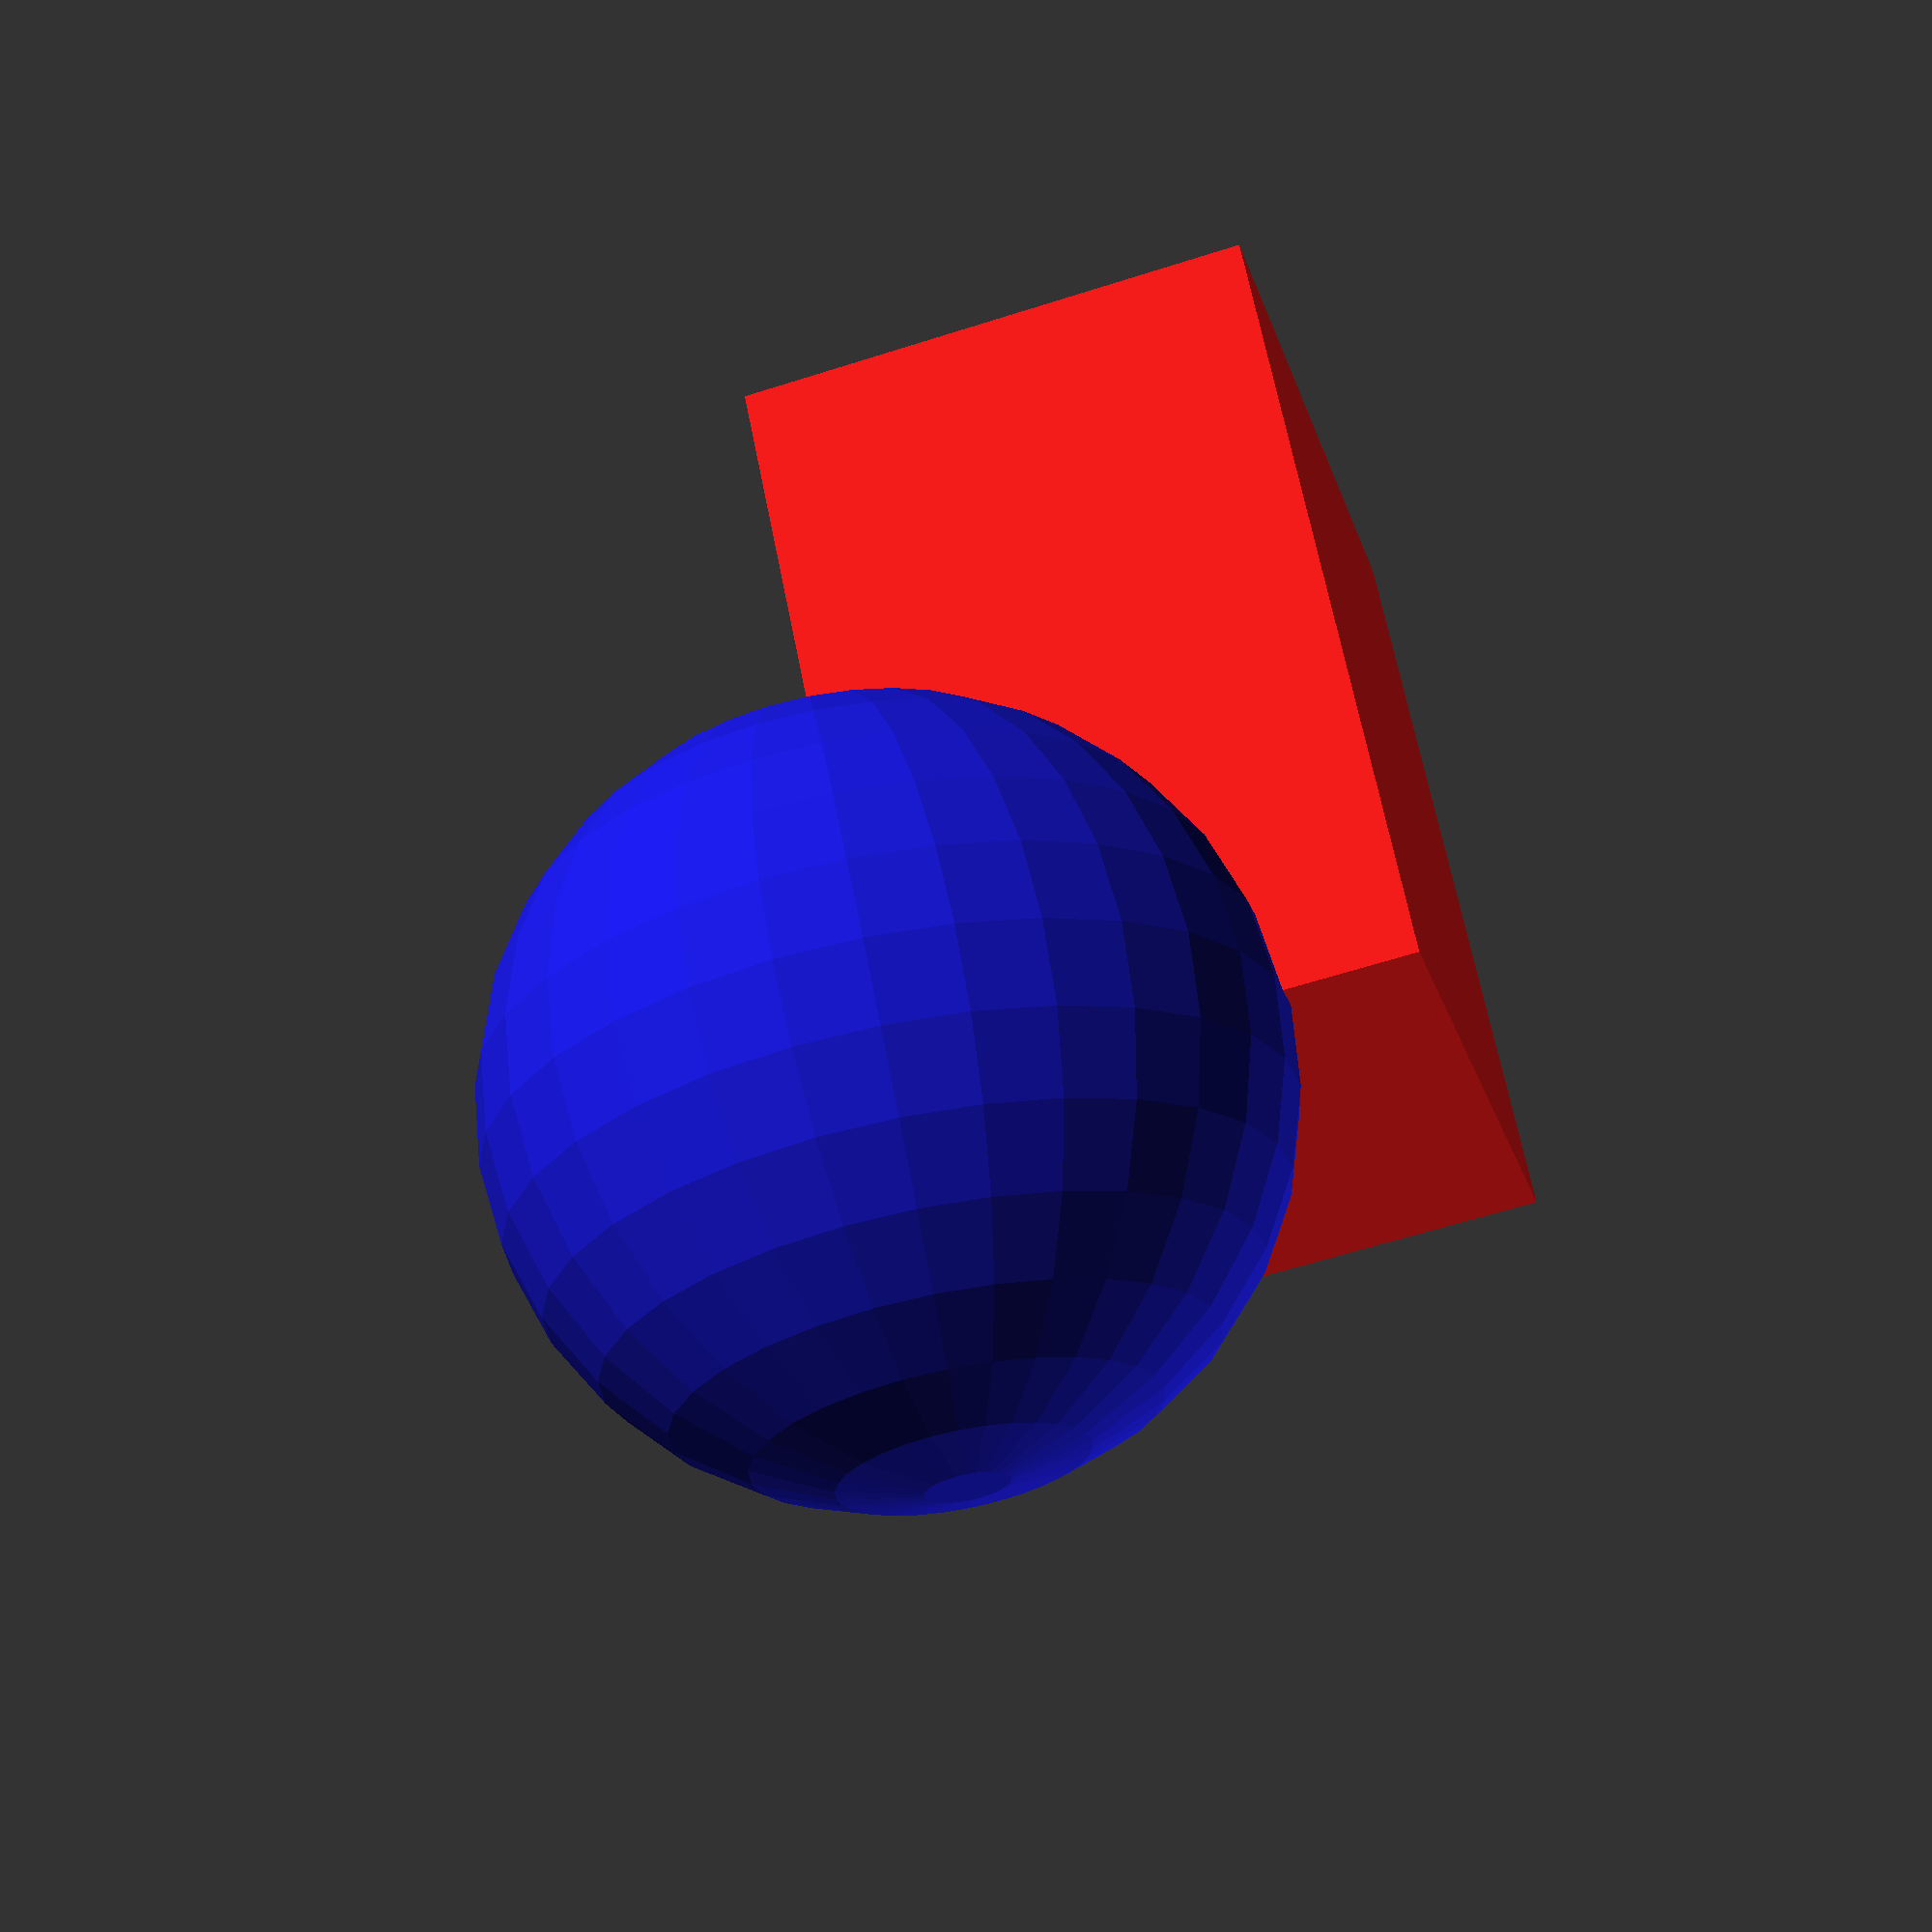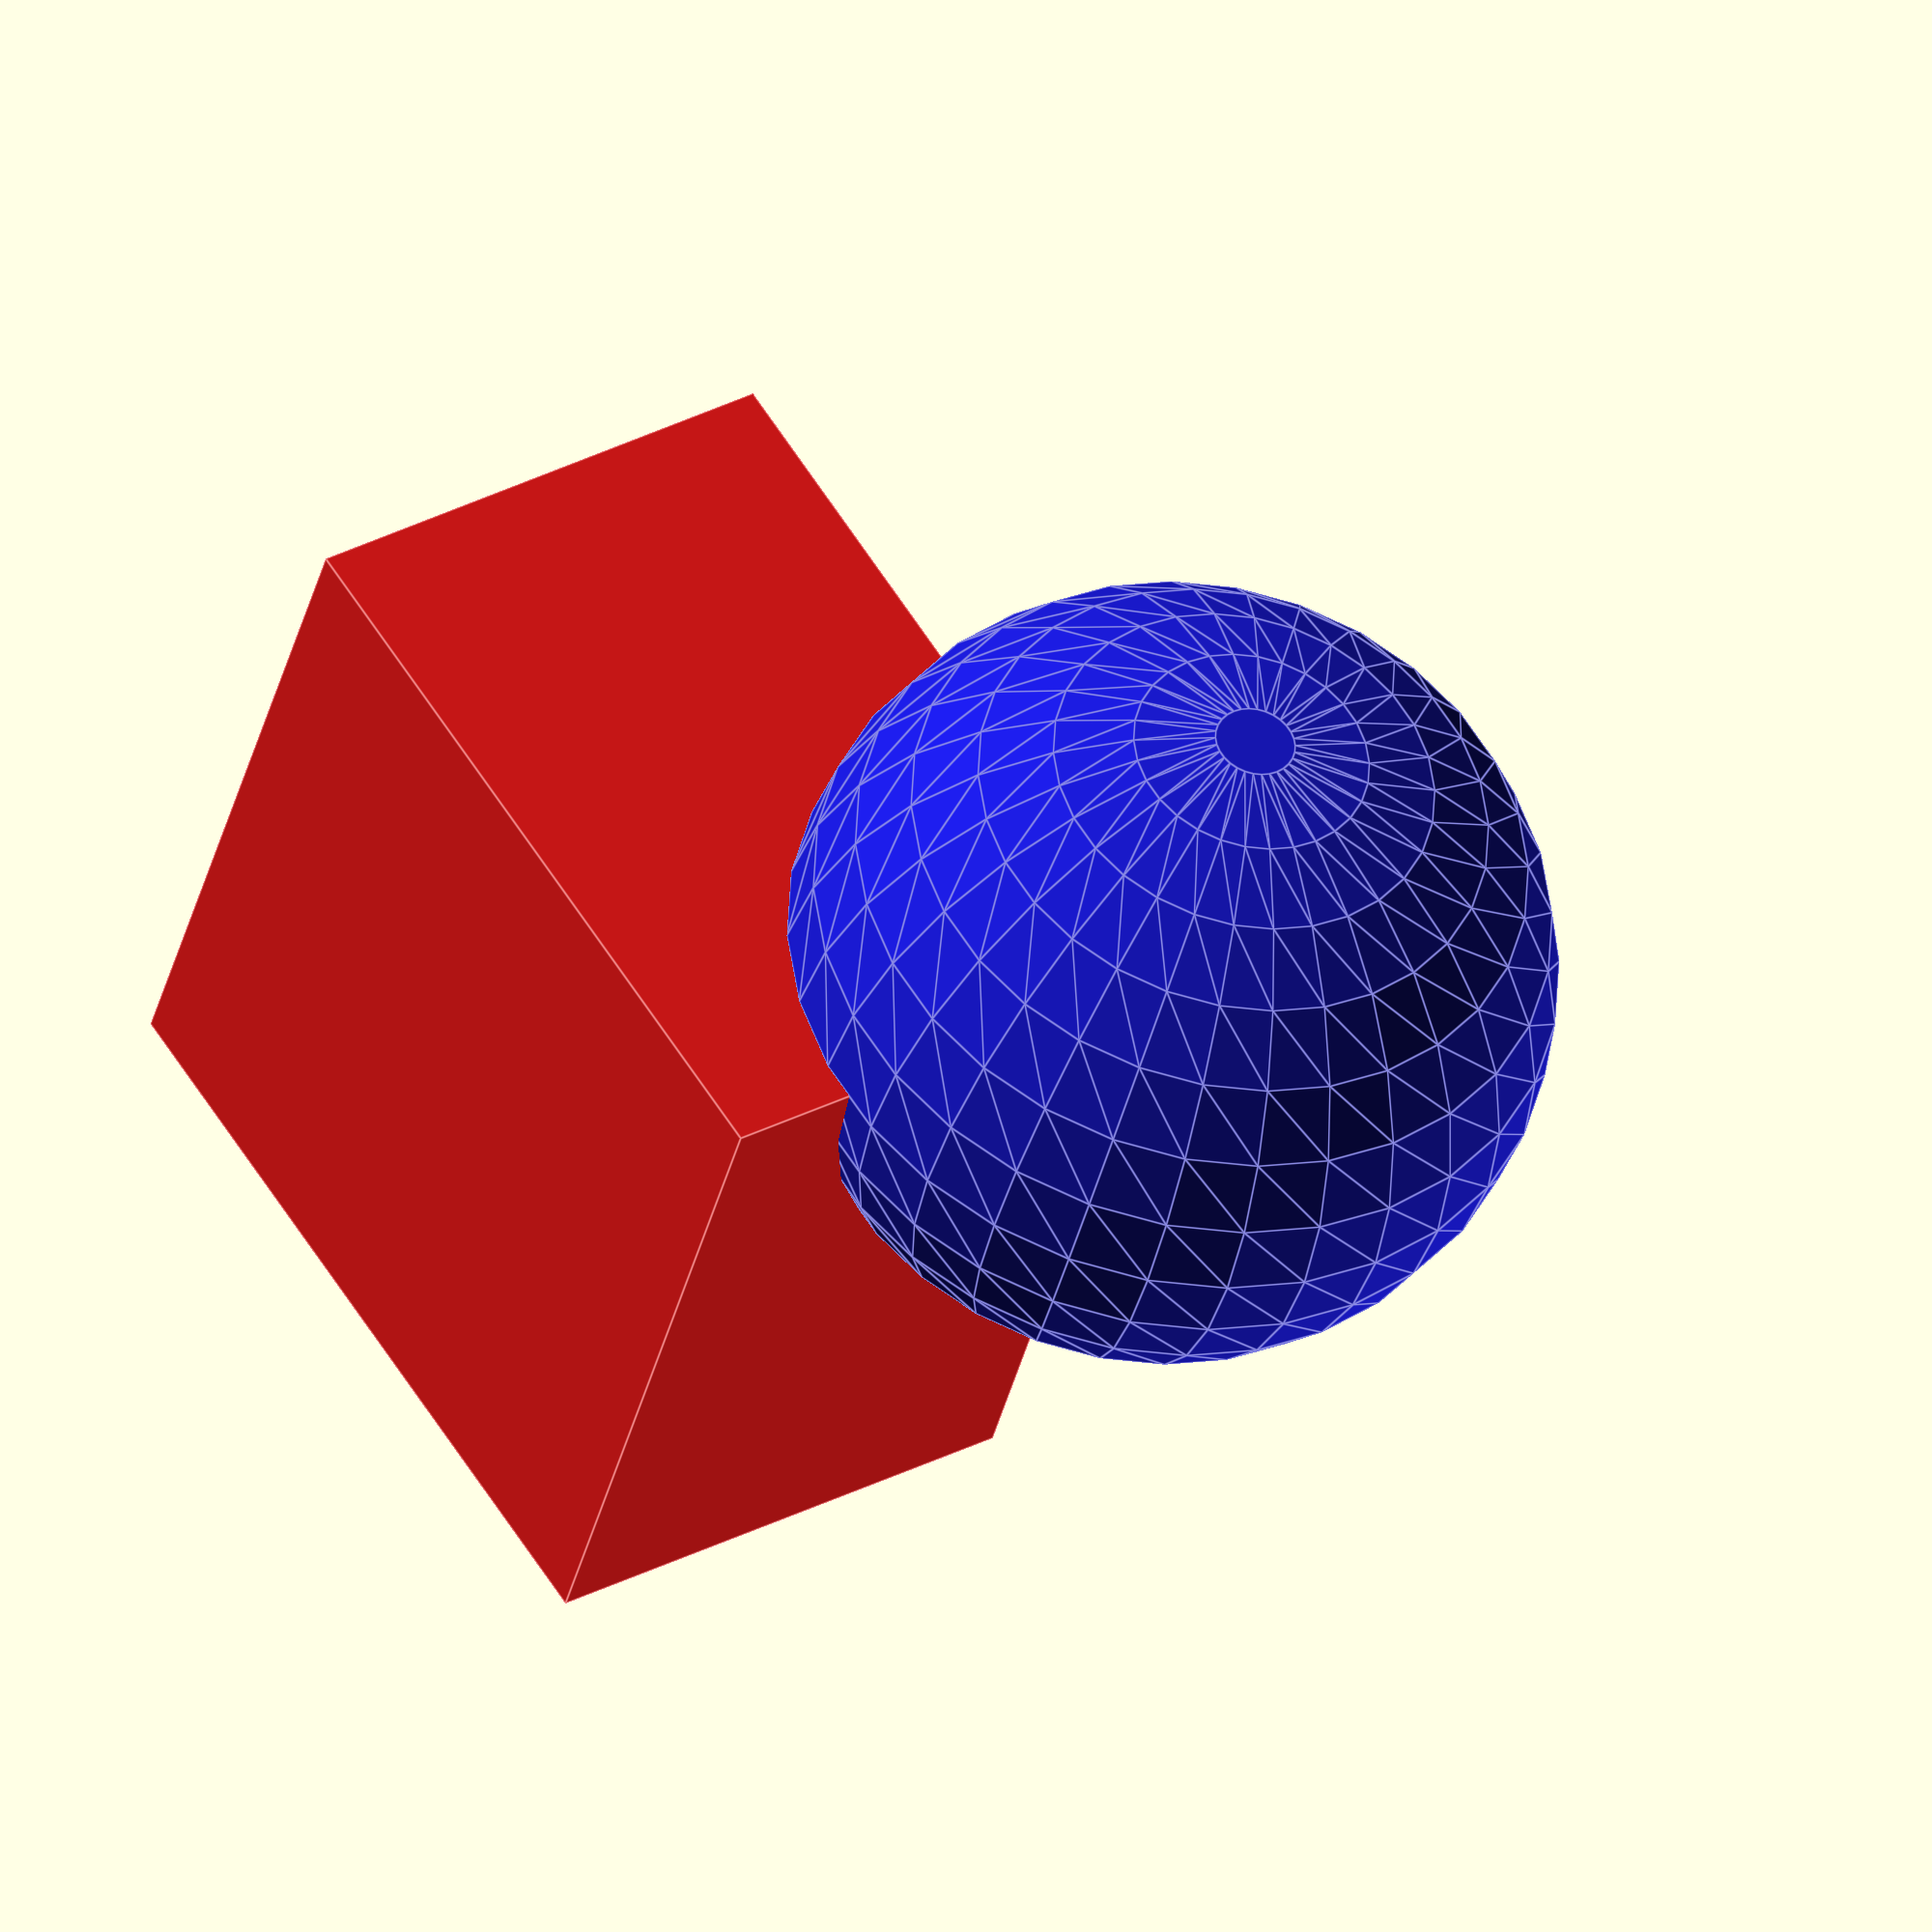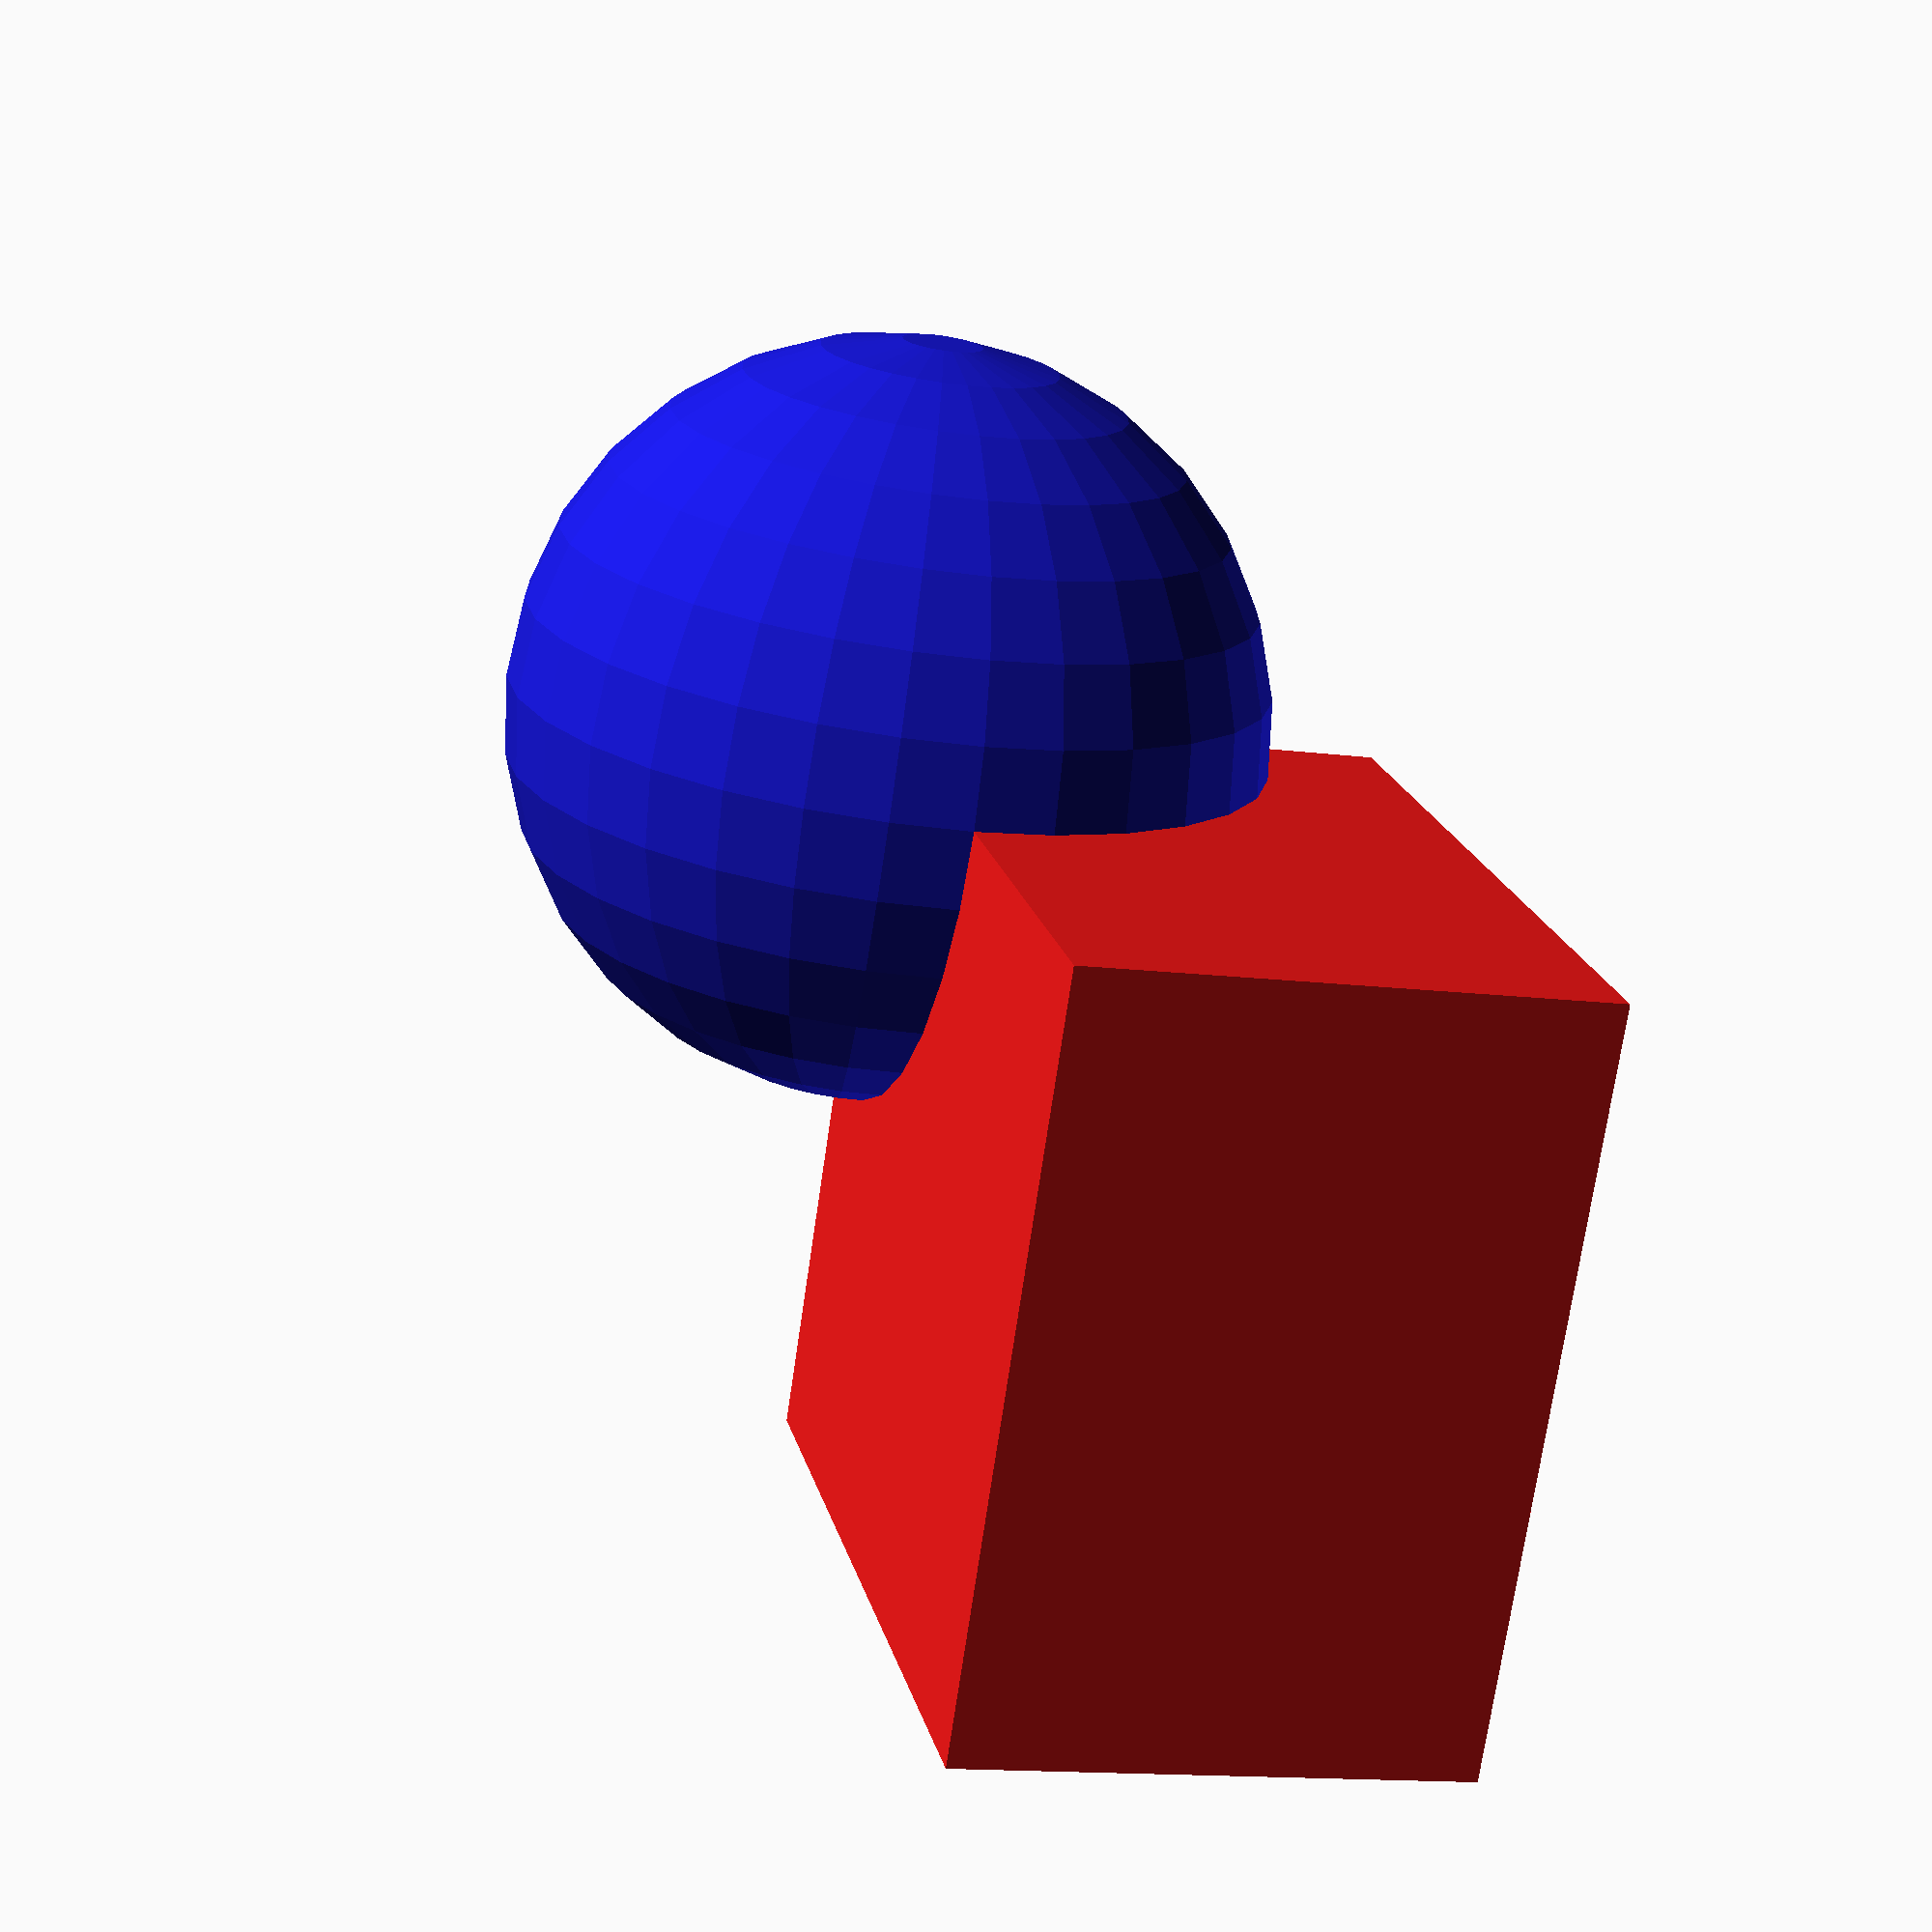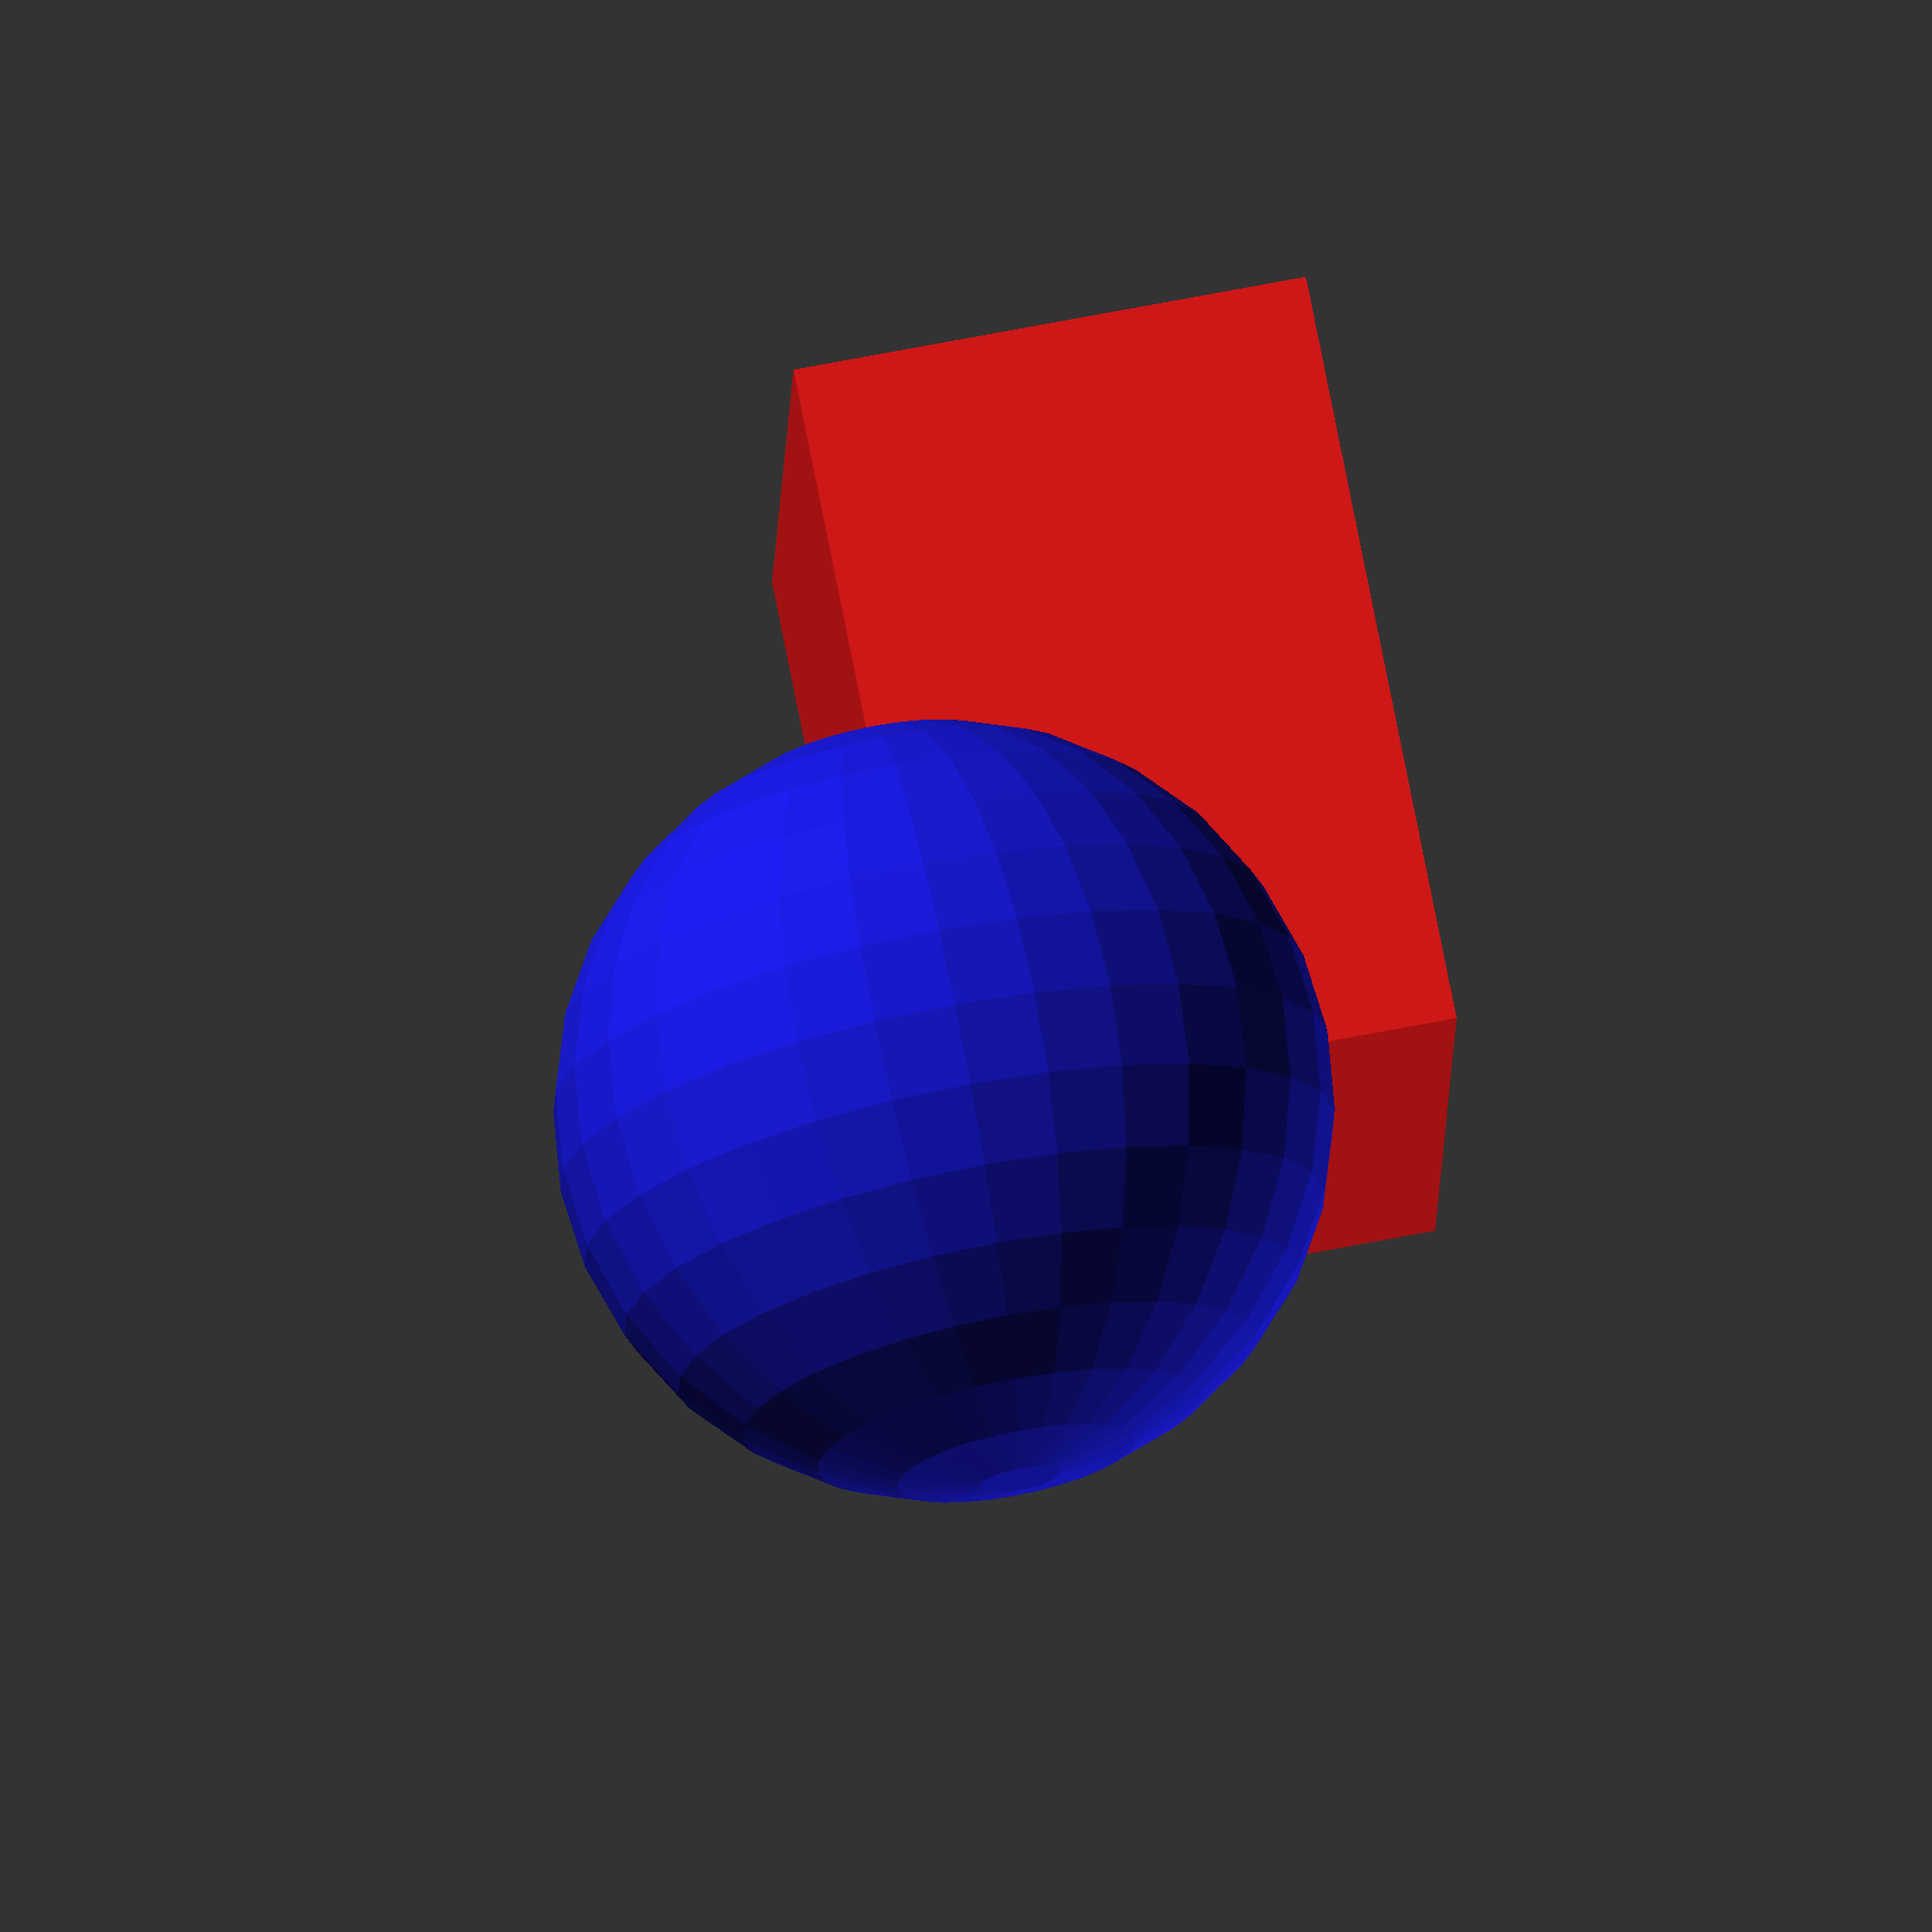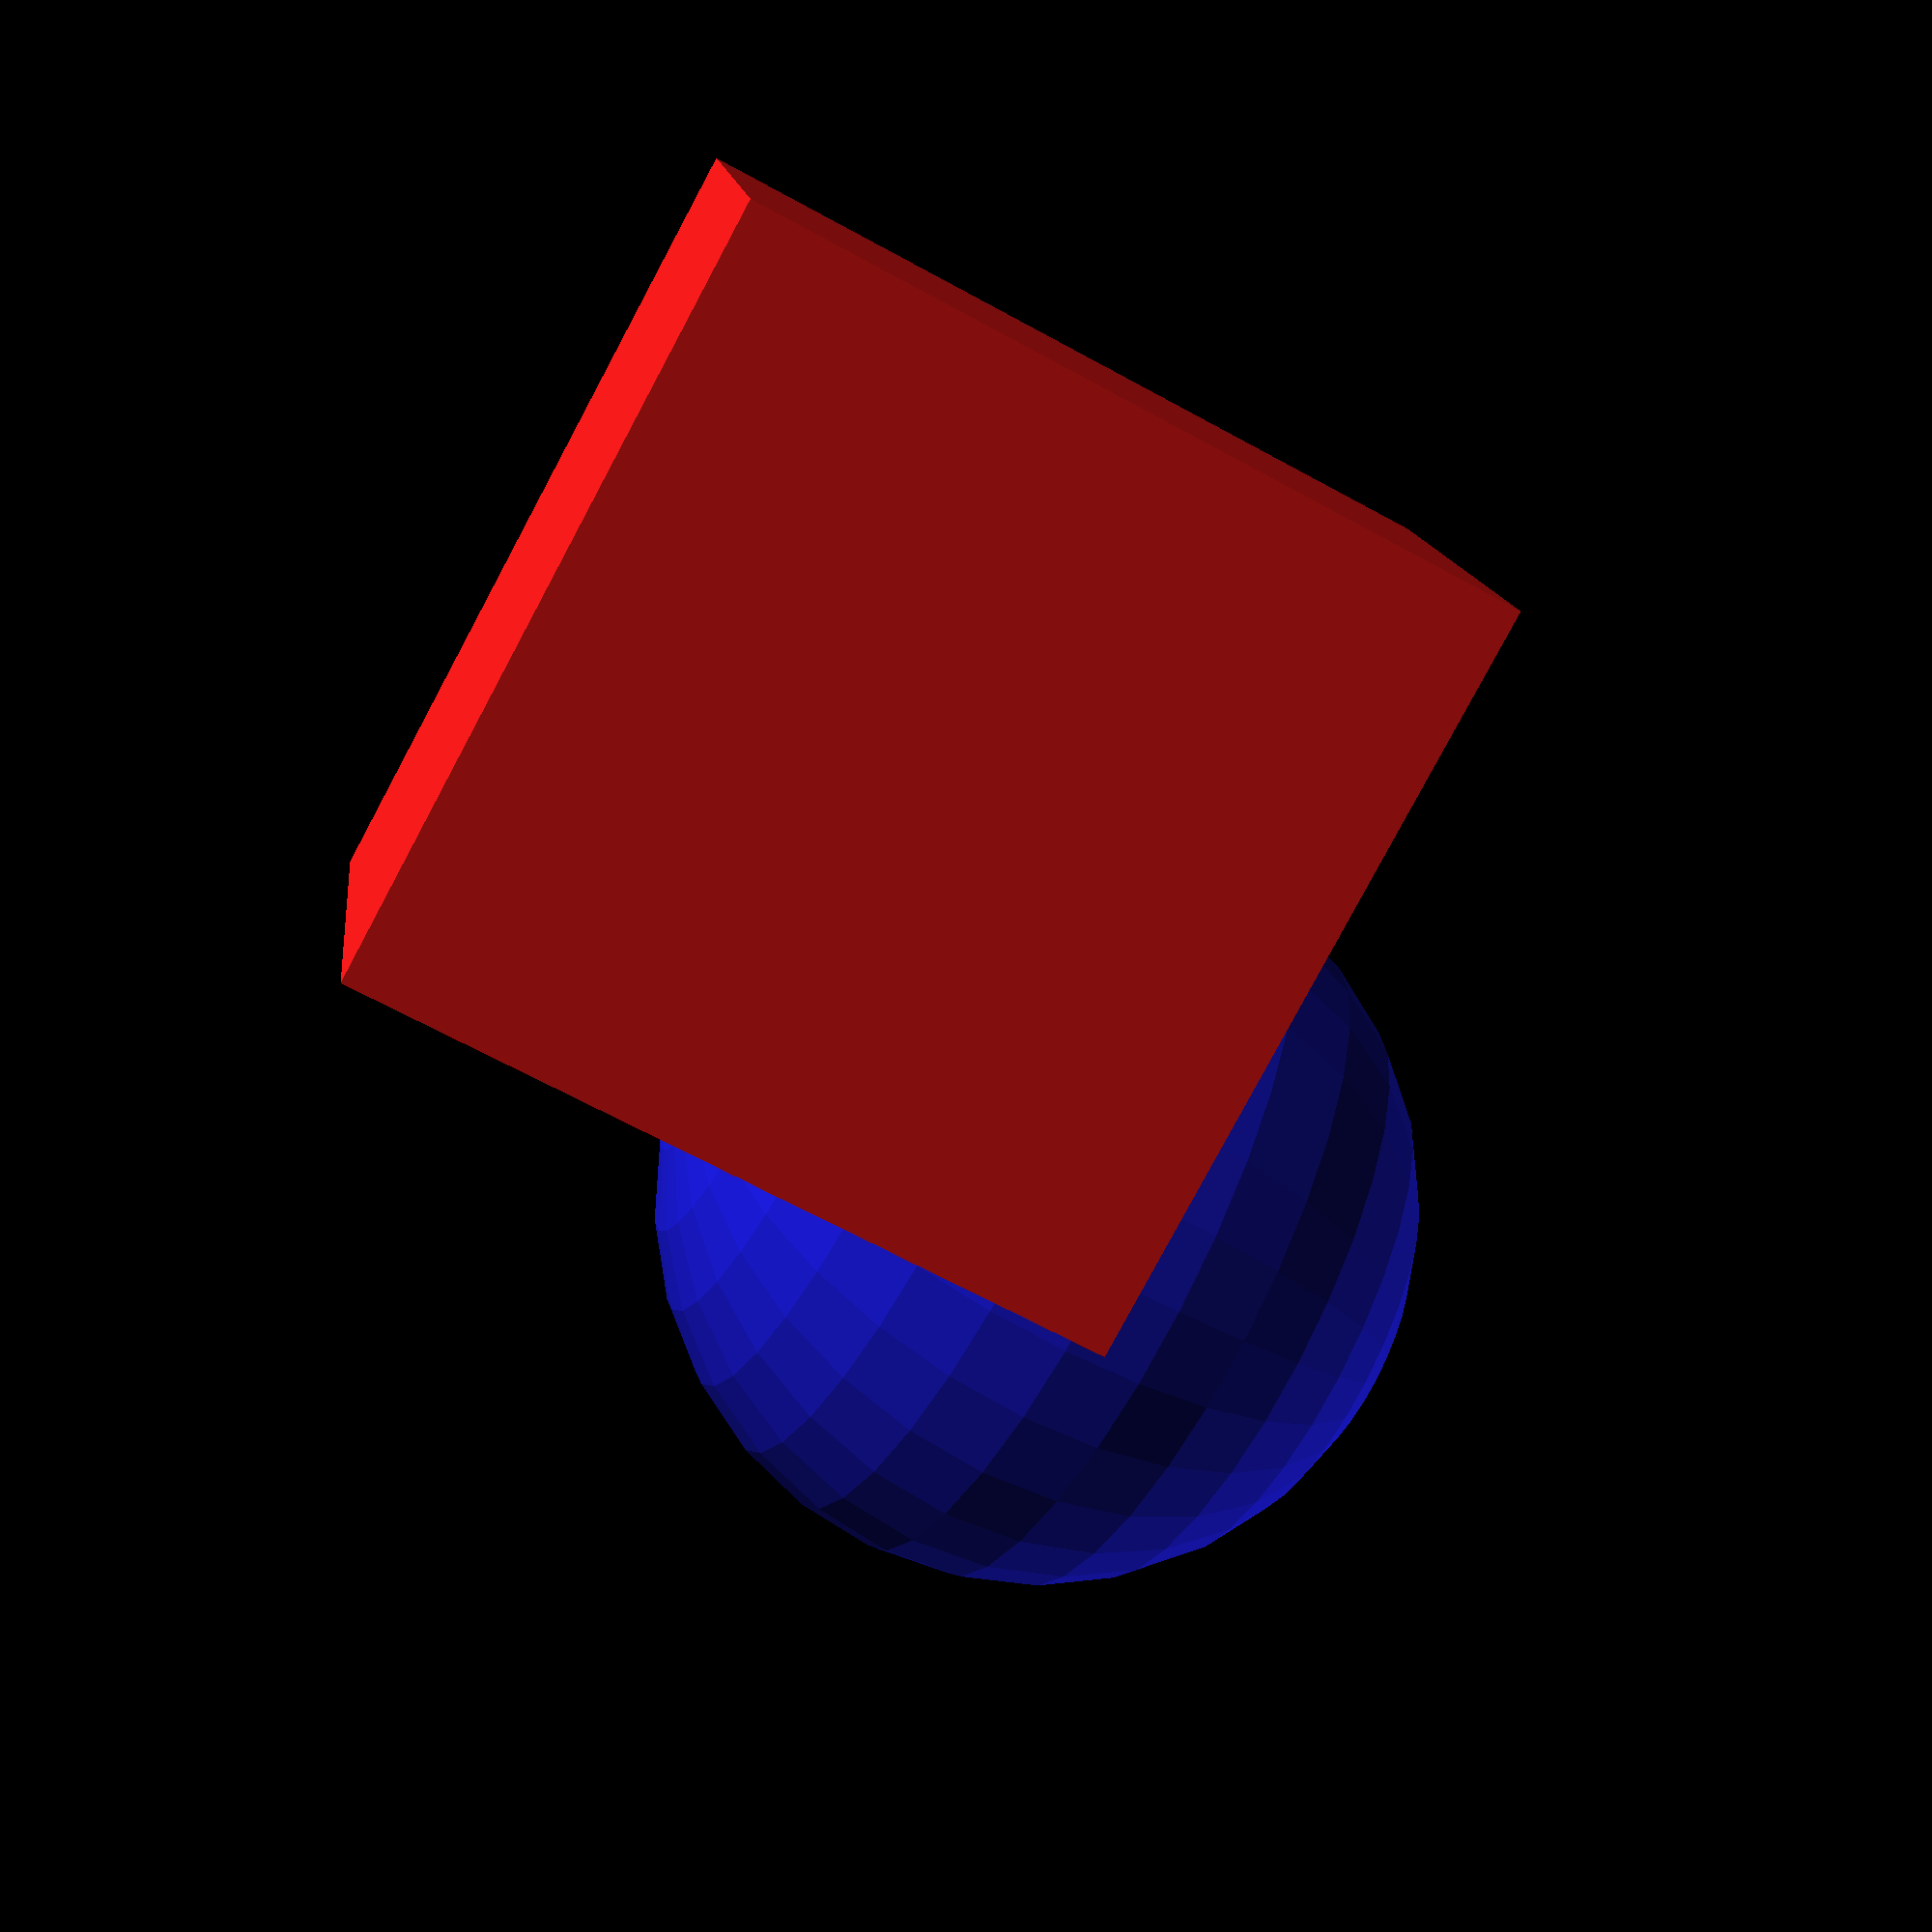
<openscad>
// Start: lazy_union
default_5_default_5();
// End: lazy_union

// Modules.

// 'PartMaterial undef-default - default 5.0'
module default_5_default_5() {
  // 'None : _combine_solids_and_holes'
  union() {
    // 'default : _combine_solids_and_holes'
    union() {
      // 'overall : _combine_solids_and_holes'
      union() {
        // 'box'
        multmatrix(m=[[1.0, 0.0, 0.0, -15.0], [0.0, 1.0, 0.0, -15.0], [0.0, 0.0, 1.0, -10.0], [0.0, 0.0, 0.0, 1.0]]) {
          // 'box'
          color(c=[0.9, 0.1, 0.1, 1.0]) {
            // 'box : _combine_solids_and_holes'
            union() {
              // 'box'
              cube(size=[30.0, 30.0, 20.0]);
            }
          }
        }
        // 'sphere'
        multmatrix(m=[[0.0, 0.0, -1.0, 15.0], [-1.0, 0.0, 0.0, 15.0], [0.0, 1.0, 0.0, 10.0], [0.0, 0.0, 0.0, 1.0]]) {
          // 'sphere'
          color(c=[0.1, 0.1, 0.8, 1.0]) {
            // 'sphere : _combine_solids_and_holes'
            union() {
              // 'sphere'
              sphere(r=15.0);
            }
          }
        }
      }
    }
  }
} // end module default_5_default_5


</openscad>
<views>
elev=60.1 azim=128.0 roll=108.2 proj=p view=solid
elev=146.6 azim=67.1 roll=305.1 proj=o view=edges
elev=194.7 azim=123.1 roll=105.3 proj=p view=wireframe
elev=293.7 azim=8.1 roll=78.8 proj=o view=wireframe
elev=346.7 azim=151.6 roll=173.9 proj=p view=solid
</views>
